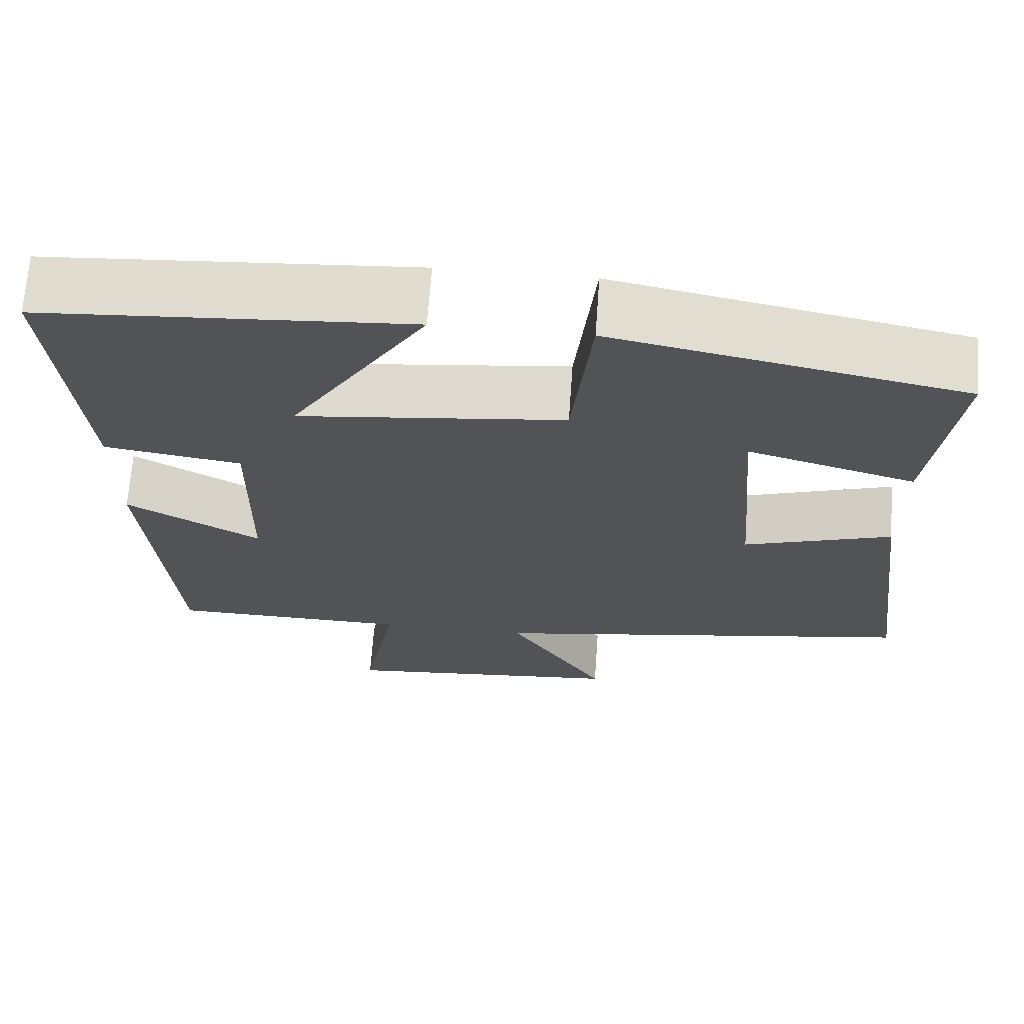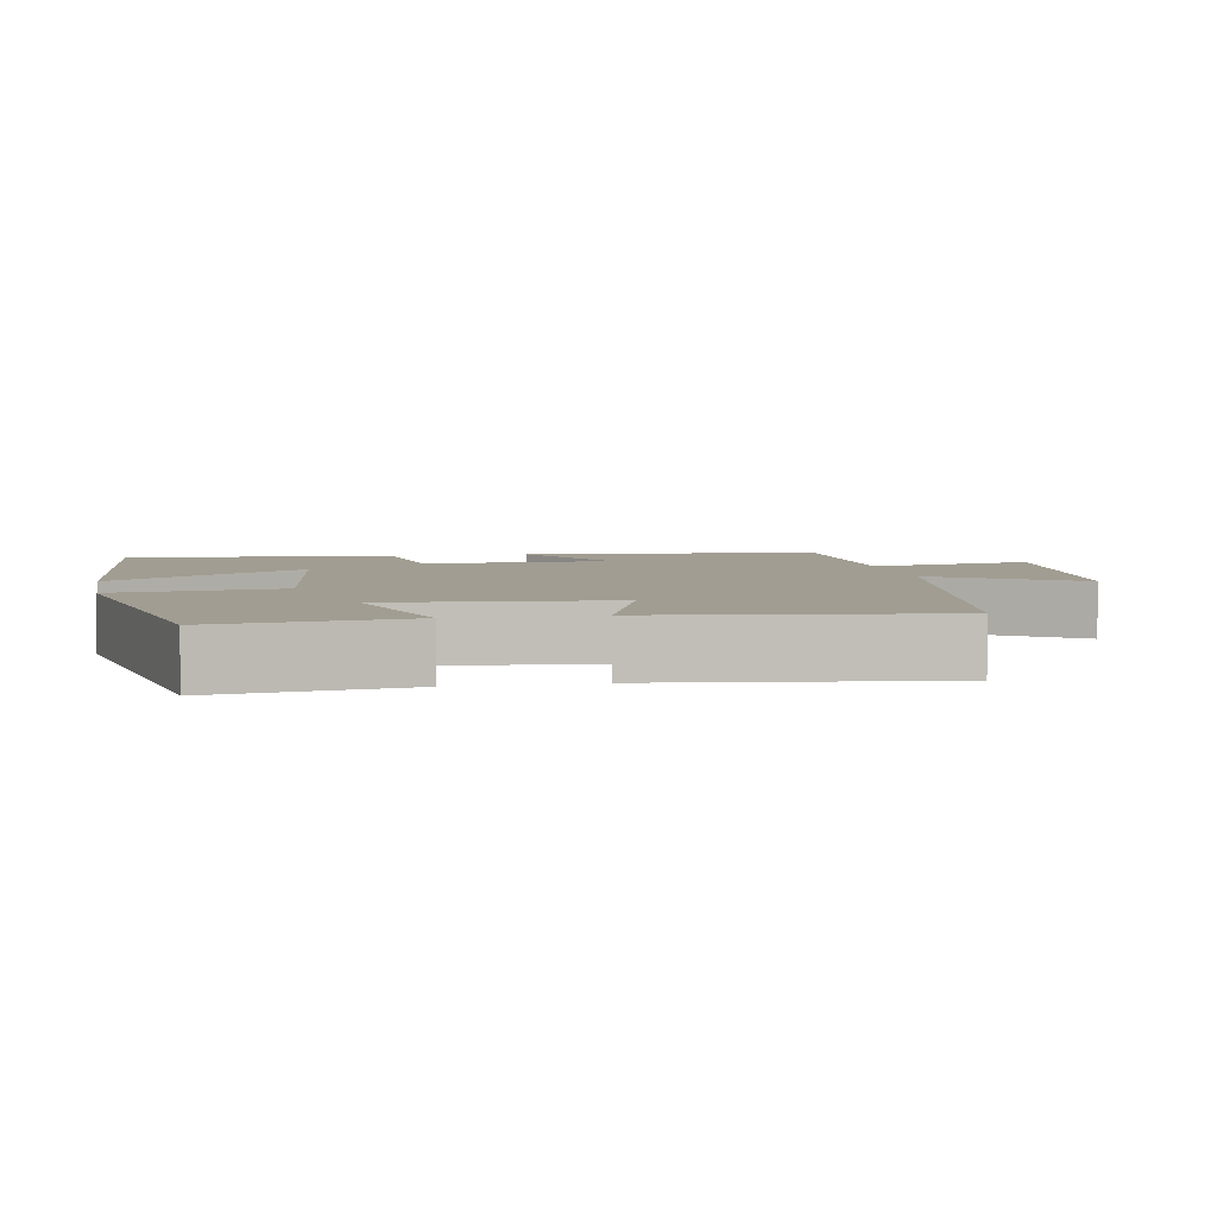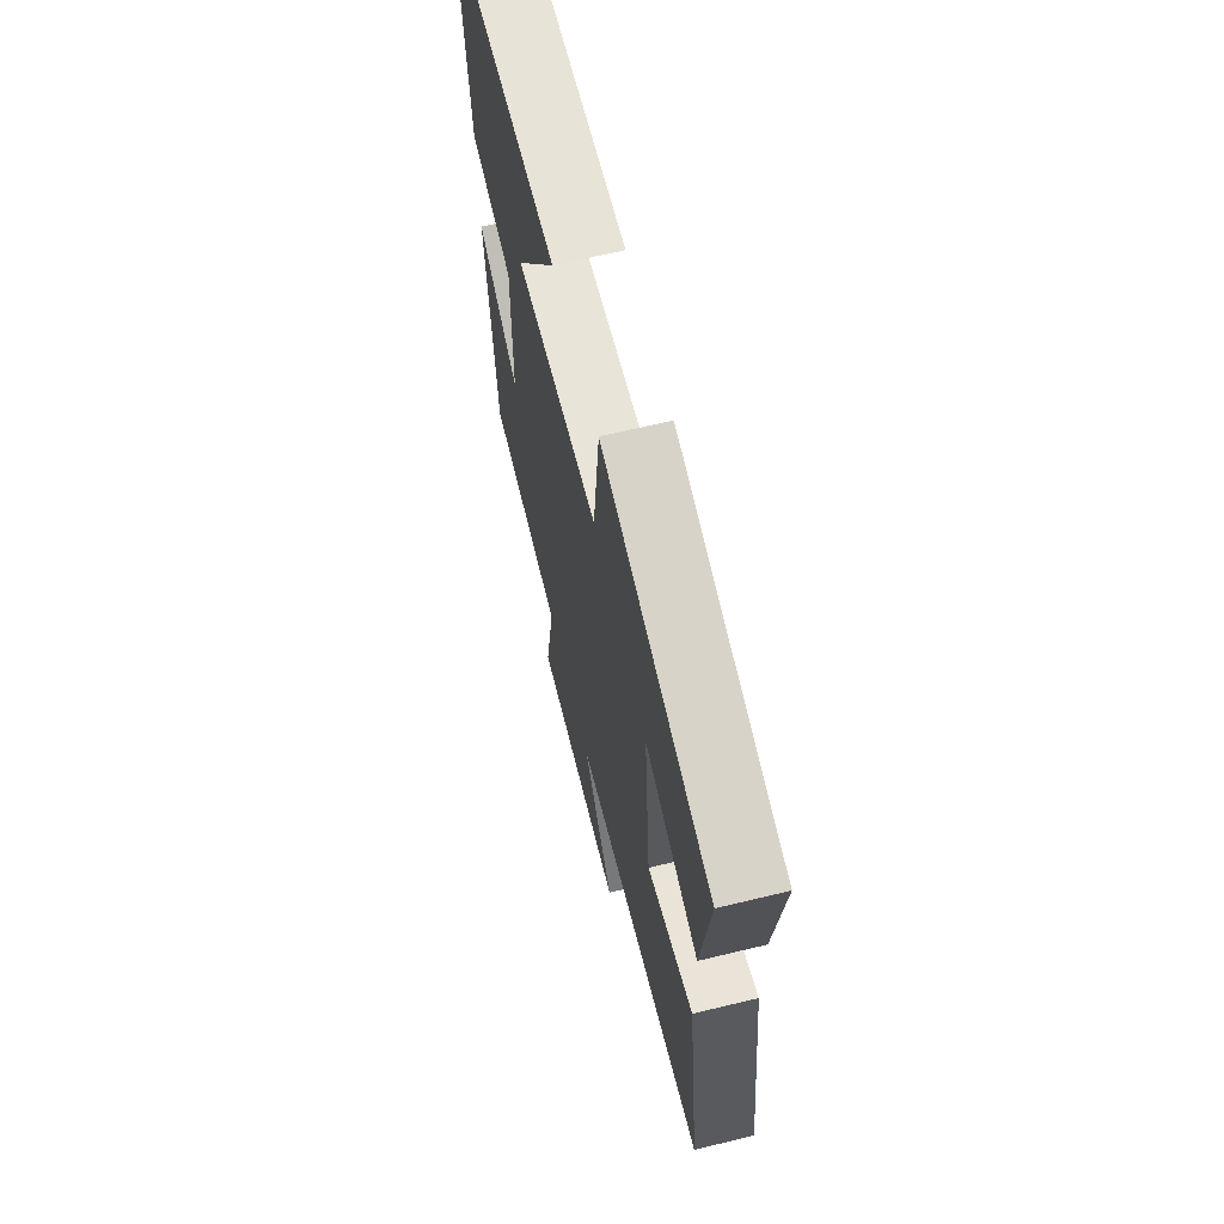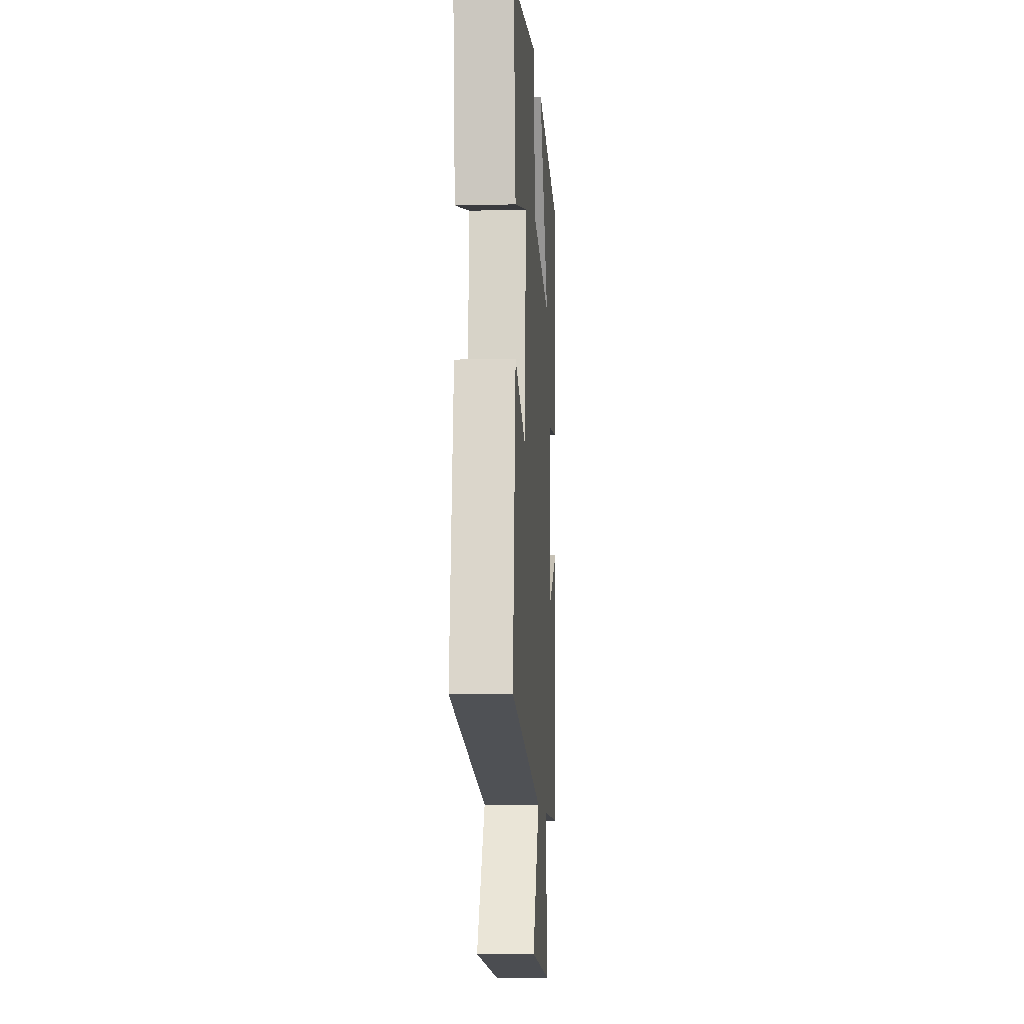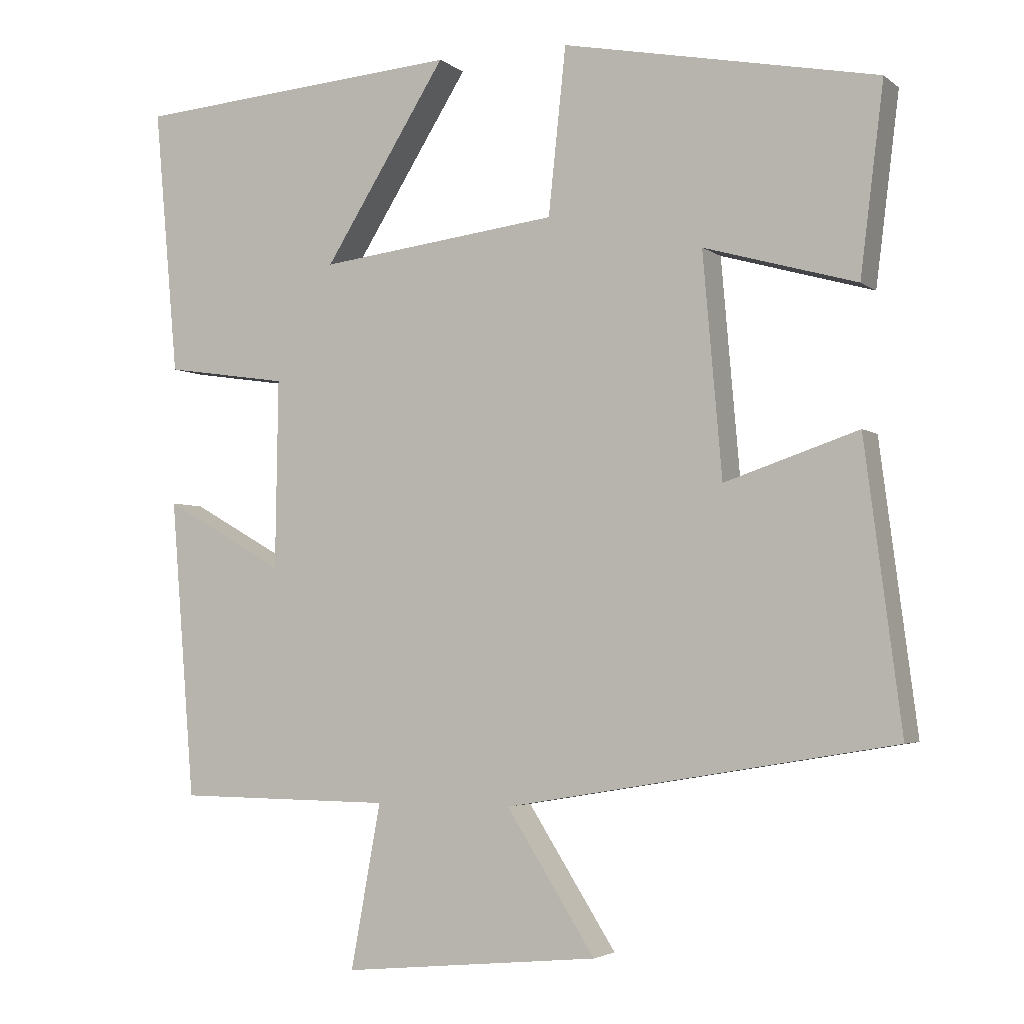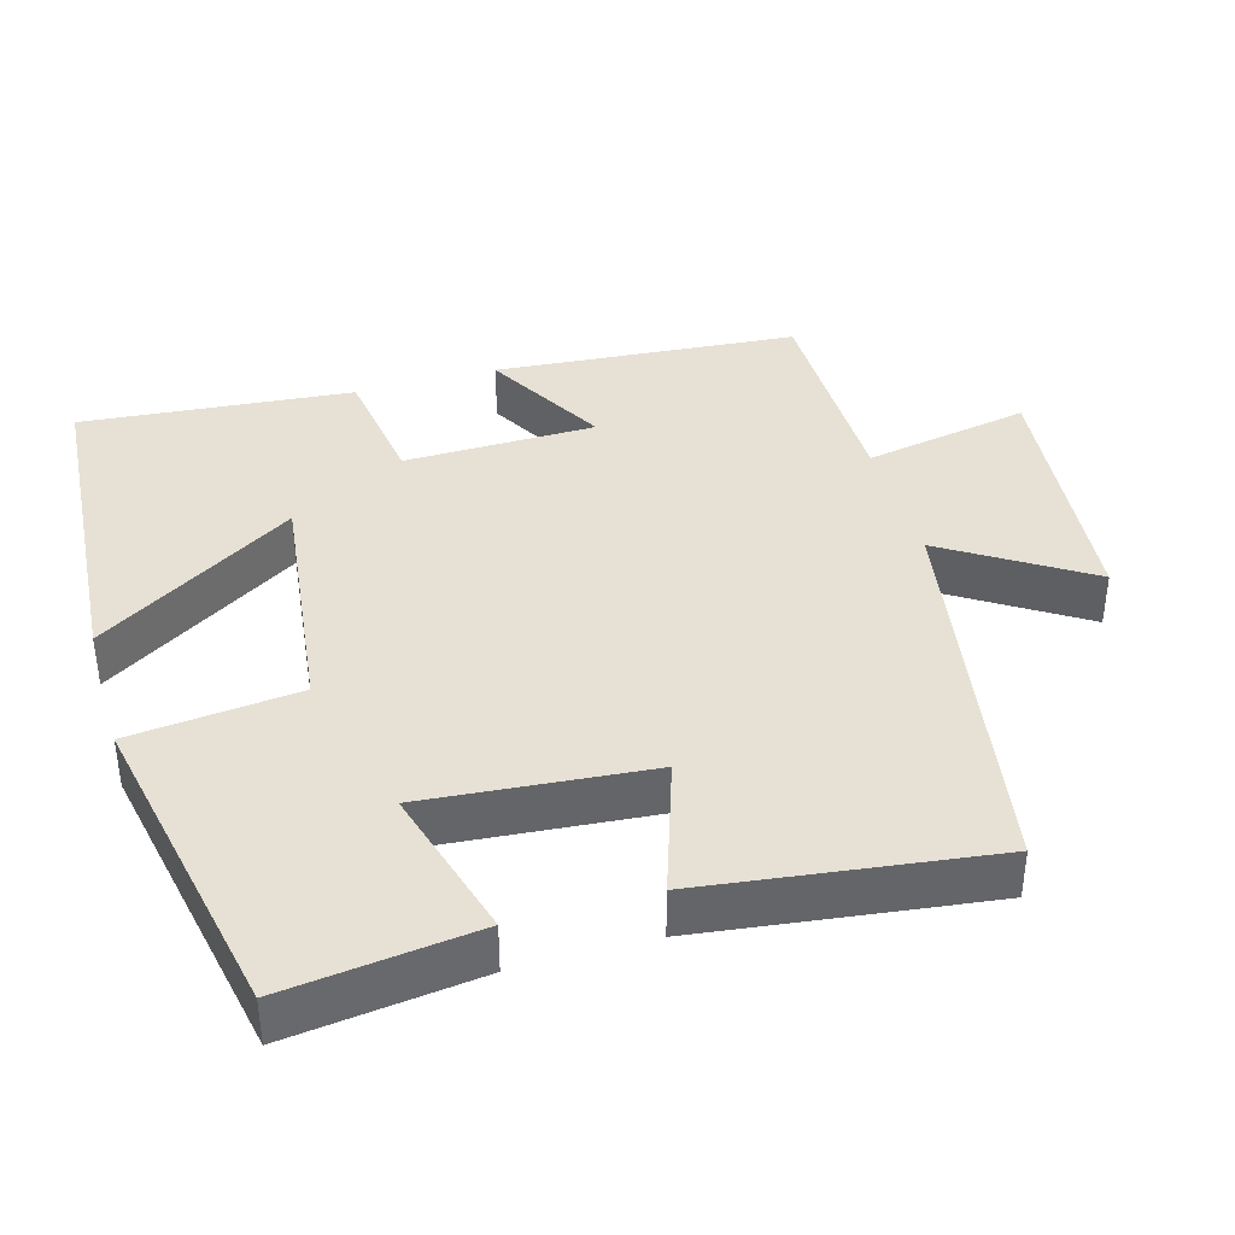
<metadata>
{"format":"obj","ext":"obj","renderer":"f3d","projection":"perspective","resolution":1024,"background":"white","views":[{"elev":67.9,"azim":4.1,"up":"+Z"},{"elev":4.8,"azim":79.4,"up":"+Y"},{"elev":66.0,"azim":76.4,"up":"+Z"},{"elev":-10.2,"azim":93.6,"up":"+Z"},{"elev":-3.5,"azim":24.8,"up":"+Z"},{"elev":39.0,"azim":73.9,"up":"+Y"}]}
</metadata>
<code>
v -0.533 0.07 0.466
v -0.082 0.07 0.5
v -0.25 0.07 0.233
v 0.078 0.07 0.273
v 0.102 0.07 0.5
v 0.532 0.07 0.415
v 0.5 0.07 0.158
v 0.292 0.07 0.217
v 0.318 0.07 -0.085
v 0.5 0.07 -0.024
v 0.55 0.07 -0.41
v 0.019 0.07 -0.5
v 0.14 0.07 -0.69
v -0.212 0.07 -0.724
v -0.171 0.07 -0.5
v -0.467 0.07 -0.497
v -0.5 0.07 -0.089
v -0.335 0.07 -0.182
v -0.331 0.07 0.076
v -0.5 0.07 0.101
v -0.533 0 0.466
v -0.082 0 0.5
v -0.25 0 0.233
v 0.078 0 0.273
v 0.102 0 0.5
v 0.532 0 0.415
v 0.5 0 0.158
v 0.292 0 0.217
v 0.318 0 -0.085
v 0.5 0 -0.024
v 0.55 0 -0.41
v 0.019 0 -0.5
v 0.14 0 -0.69
v -0.212 0 -0.724
v -0.171 0 -0.5
v -0.467 0 -0.497
v -0.5 0 -0.089
v -0.335 0 -0.182
v -0.331 0 0.076
v -0.5 0 0.101
f 19 20 1
f 15 16 17 18
f 15 18 19
f 12 13 14 15
f 12 15 19
f 9 10 11 12
f 8 9 12 19
f 5 6 7 8
f 4 5 8
f 3 4 8 19
f 1 2 3
f 1 3 19
f 21 40 39
f 38 37 36 35
f 39 38 35
f 35 34 33 32
f 39 35 32
f 32 31 30 29
f 39 32 29 28
f 28 27 26 25
f 28 25 24
f 39 28 24 23
f 23 22 21
f 39 23 21
f 1 21 22 2
f 2 22 23 3
f 3 23 24 4
f 4 24 25 5
f 5 25 26 6
f 6 26 27 7
f 7 27 28 8
f 8 28 29 9
f 9 29 30 10
f 10 30 31 11
f 11 31 32 12
f 12 32 33 13
f 13 33 34 14
f 14 34 35 15
f 15 35 36 16
f 16 36 37 17
f 17 37 38 18
f 18 38 39 19
f 19 39 40 20
f 20 40 21 1

</code>
